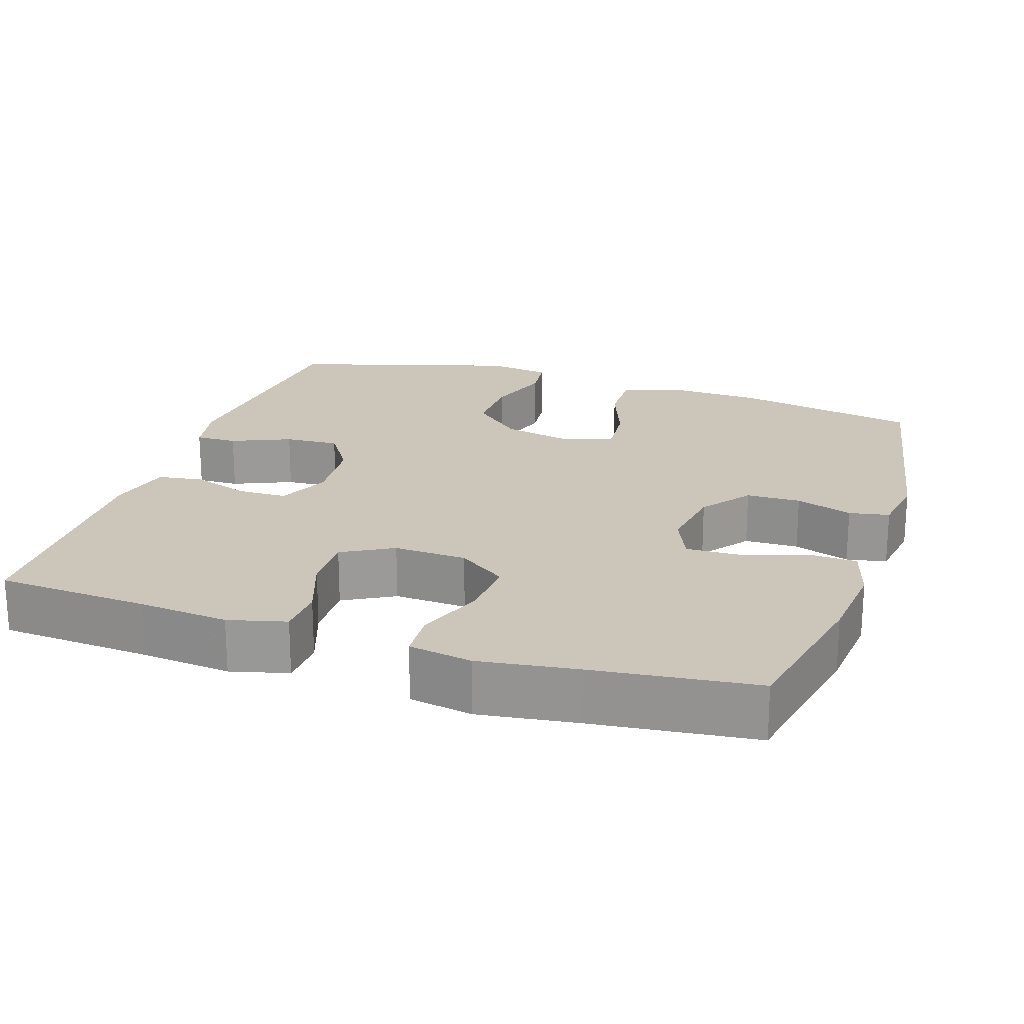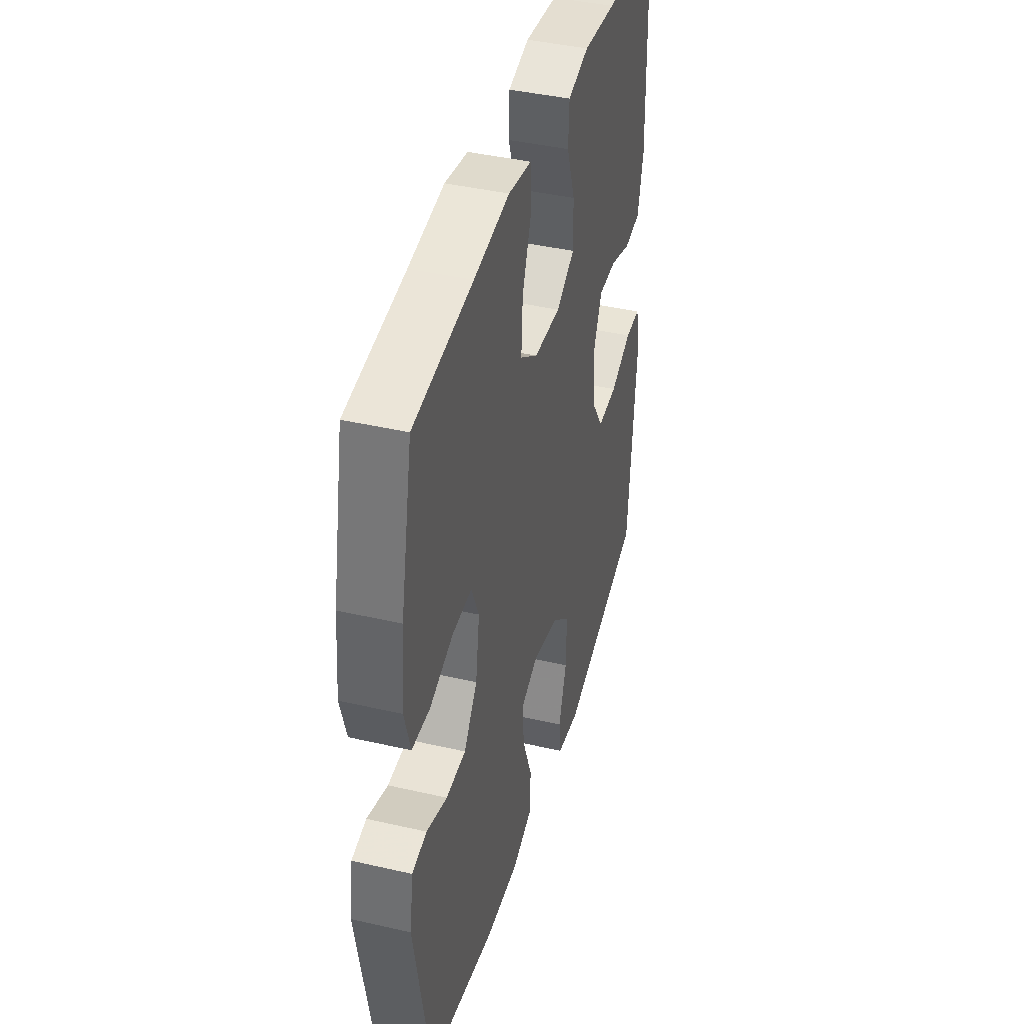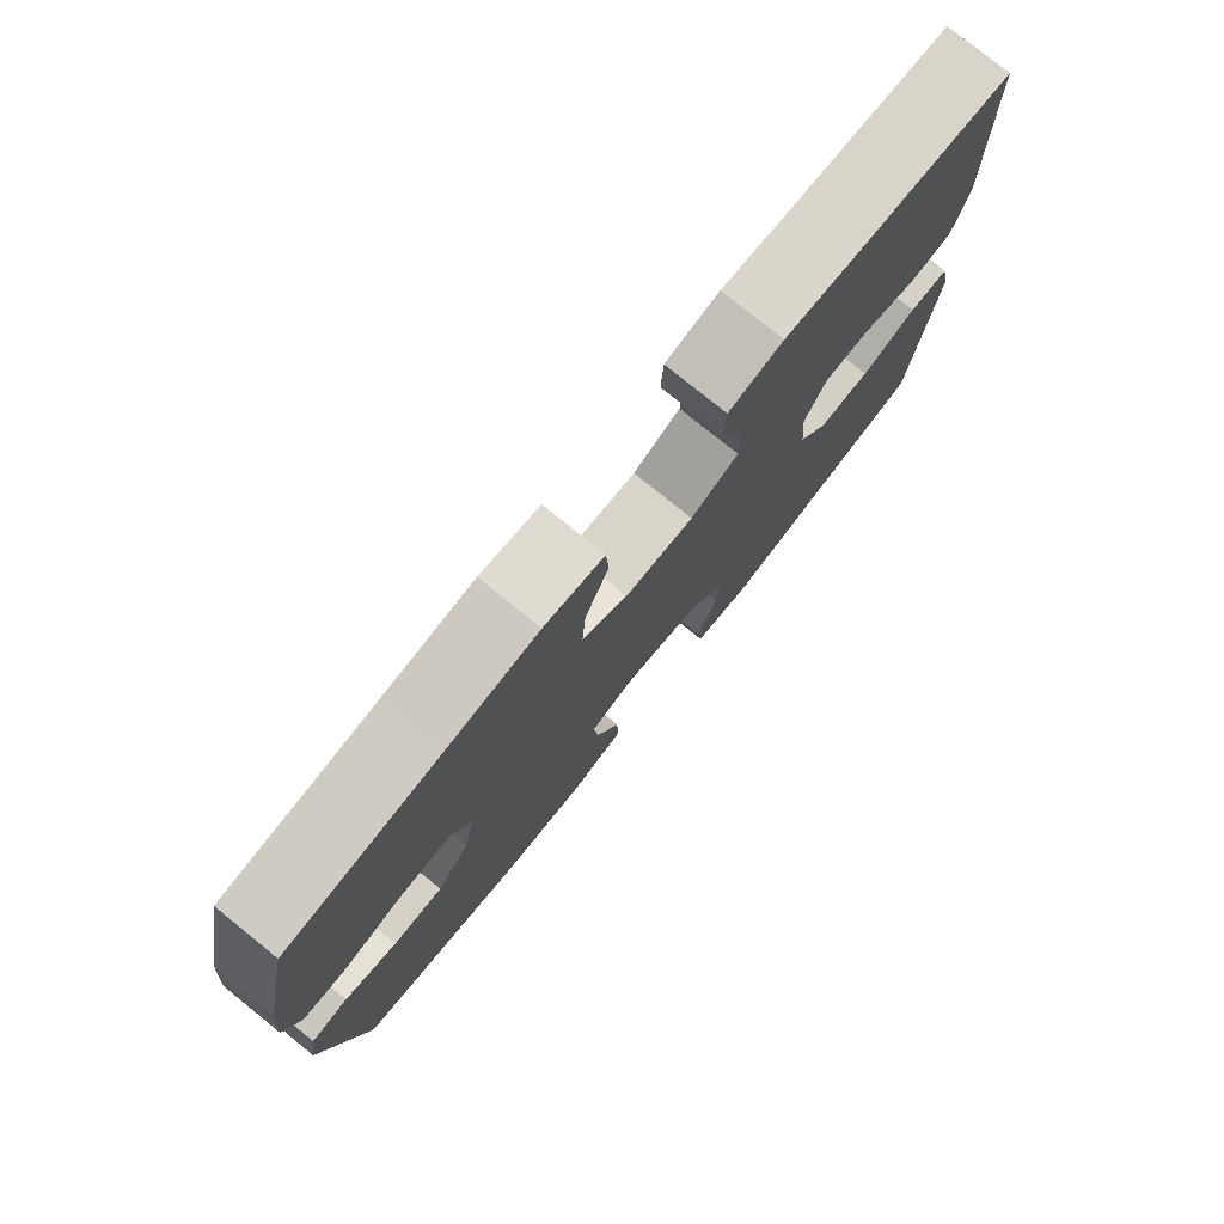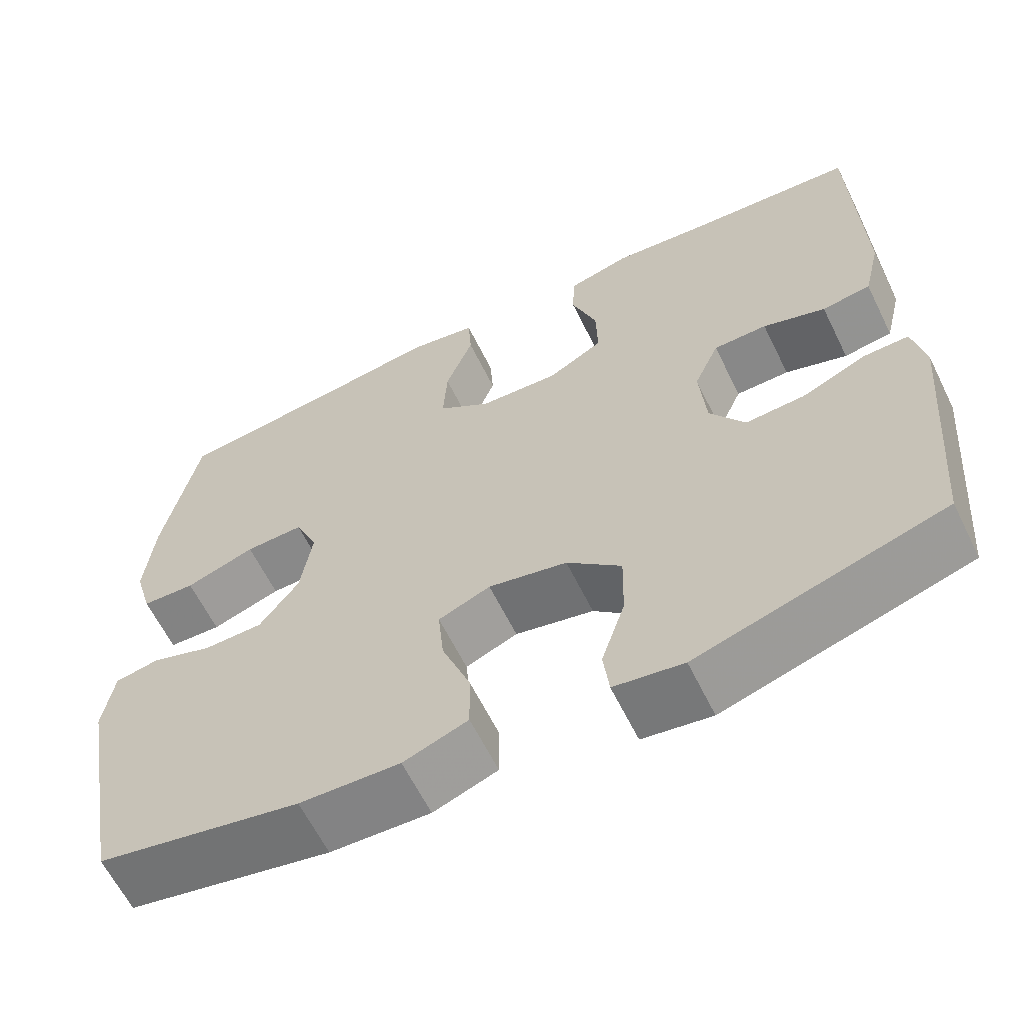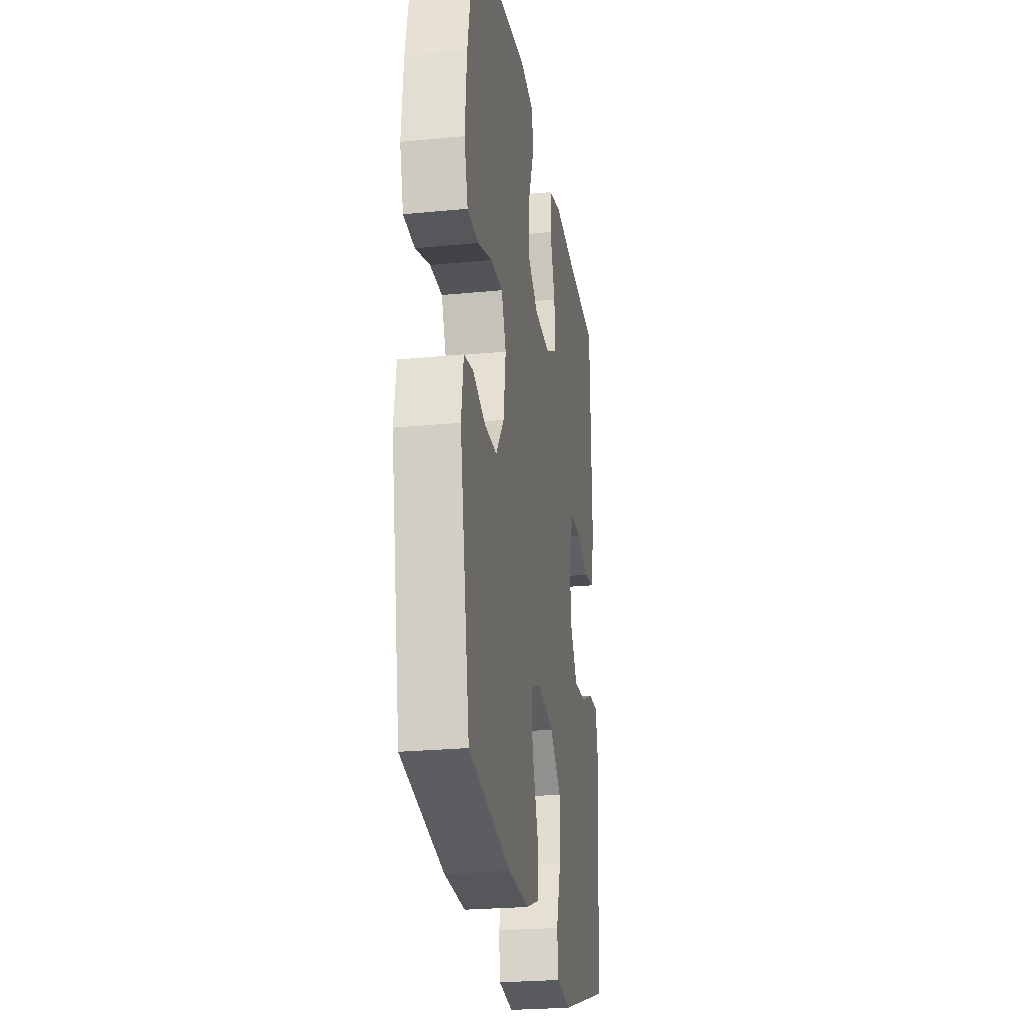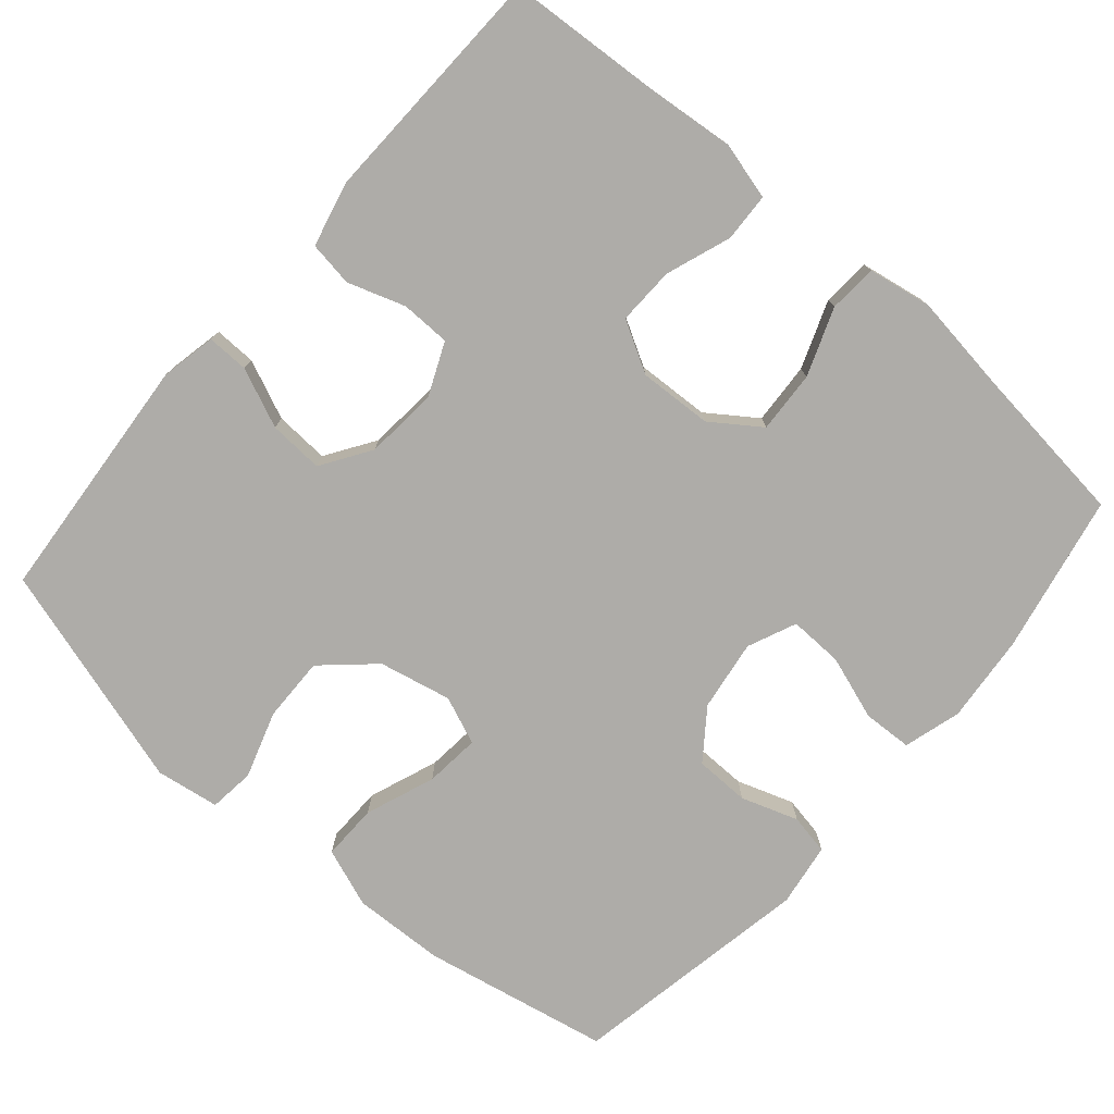
<metadata>
{"format":"obj","ext":"obj","renderer":"f3d","projection":"perspective","resolution":1024,"background":"white","views":[{"elev":21.0,"azim":18.2,"up":"+Y"},{"elev":41.6,"azim":105.6,"up":"+Z"},{"elev":78.6,"azim":128.9,"up":"+Z"},{"elev":-62.4,"azim":-153.8,"up":"+Z"},{"elev":-24.8,"azim":99.1,"up":"+Z"},{"elev":-76.8,"azim":-40.9,"up":"+Y"}]}
</metadata>
<code>
v 0.5 0.07 0.5
v 0.543 0.07 0.288
v 0.554 0.07 0.17
v 0.532 0.07 0.093
v 0.466 0.07 0.09
v 0.38 0.07 0.119
v 0.308 0.07 0.121
v 0.28 0.07 0.056
v 0.294 0.07 -0.039
v 0.343 0.07 -0.105
v 0.416 0.07 -0.106
v 0.492 0.07 -0.08
v 0.546 0.07 -0.09
v 0.559 0.07 -0.175
v 0.5 0.07 -0.5
v 0.25 0.07 -0.55
v 0.127 0.07 -0.555
v 0.048 0.07 -0.526
v 0.049 0.07 -0.451
v 0.084 0.07 -0.358
v 0.091 0.07 -0.284
v 0.027 0.07 -0.258
v -0.07 0.07 -0.279
v -0.137 0.07 -0.34
v -0.135 0.07 -0.427
v -0.106 0.07 -0.516
v -0.113 0.07 -0.577
v -0.198 0.07 -0.59
v -0.5 0.07 -0.5
v -0.528 0.07 -0.165
v -0.513 0.07 -0.091
v -0.457 0.07 -0.092
v -0.378 0.07 -0.126
v -0.305 0.07 -0.13
v -0.262 0.07 -0.064
v -0.254 0.07 0.034
v -0.285 0.07 0.104
v -0.351 0.07 0.105
v -0.428 0.07 0.079
v -0.488 0.07 0.088
v -0.509 0.07 0.175
v -0.5 0.07 0.5
v -0.296 0.07 0.514
v -0.176 0.07 0.526
v -0.099 0.07 0.506
v -0.096 0.07 0.441
v -0.127 0.07 0.354
v -0.129 0.07 0.277
v -0.061 0.07 0.239
v 0.037 0.07 0.244
v 0.102 0.07 0.29
v 0.097 0.07 0.373
v 0.063 0.07 0.463
v 0.067 0.07 0.528
v 0.152 0.07 0.543
v 0.283 0.07 0.525
v 0.5 0 0.5
v 0.543 0 0.288
v 0.554 0 0.17
v 0.532 0 0.093
v 0.466 0 0.09
v 0.38 0 0.119
v 0.308 0 0.121
v 0.28 0 0.056
v 0.294 0 -0.039
v 0.343 0 -0.105
v 0.416 0 -0.106
v 0.492 0 -0.08
v 0.546 0 -0.09
v 0.559 0 -0.175
v 0.5 0 -0.5
v 0.25 0 -0.55
v 0.127 0 -0.555
v 0.048 0 -0.526
v 0.049 0 -0.451
v 0.084 0 -0.358
v 0.091 0 -0.284
v 0.027 0 -0.258
v -0.07 0 -0.279
v -0.137 0 -0.34
v -0.135 0 -0.427
v -0.106 0 -0.516
v -0.113 0 -0.577
v -0.198 0 -0.59
v -0.5 0 -0.5
v -0.528 0 -0.165
v -0.513 0 -0.091
v -0.457 0 -0.092
v -0.378 0 -0.126
v -0.305 0 -0.13
v -0.262 0 -0.064
v -0.254 0 0.034
v -0.285 0 0.104
v -0.351 0 0.105
v -0.428 0 0.079
v -0.488 0 0.088
v -0.509 0 0.175
v -0.5 0 0.5
v -0.296 0 0.514
v -0.176 0 0.526
v -0.099 0 0.506
v -0.096 0 0.441
v -0.127 0 0.354
v -0.129 0 0.277
v -0.061 0 0.239
v 0.037 0 0.244
v 0.102 0 0.29
v 0.097 0 0.373
v 0.063 0 0.463
v 0.067 0 0.528
v 0.152 0 0.543
v 0.283 0 0.525
f 54 55 56
f 53 54 56
f 52 53 56
f 4 5 6
f 3 4 6
f 2 3 6
f 1 2 6
f 56 1 6
f 52 56 6
f 51 52 6
f 50 51 6 7
f 49 50 7 8
f 45 46 47
f 44 45 47
f 43 44 47
f 43 47 48
f 42 43 48
f 41 42 48
f 40 41 48
f 39 40 48
f 38 39 48
f 37 38 48 49
f 31 32 33
f 30 31 33
f 29 30 33
f 28 29 33
f 27 28 33
f 26 27 33
f 25 26 33
f 24 25 33 34
f 23 24 34 35
f 18 19 20
f 17 18 20
f 16 17 20
f 15 16 20
f 14 15 20
f 13 14 20
f 12 13 20
f 11 12 20
f 10 11 20 21
f 9 10 21 22
f 9 22 23
f 8 9 23
f 49 8 23
f 37 49 23
f 36 37 23
f 23 35 36
f 112 111 110
f 112 110 109
f 112 109 108
f 62 61 60
f 62 60 59
f 62 59 58
f 62 58 57
f 62 57 112
f 62 112 108
f 62 108 107
f 63 62 107 106
f 64 63 106 105
f 103 102 101
f 103 101 100
f 103 100 99
f 104 103 99
f 104 99 98
f 104 98 97
f 104 97 96
f 104 96 95
f 104 95 94
f 105 104 94 93
f 89 88 87
f 89 87 86
f 89 86 85
f 89 85 84
f 89 84 83
f 89 83 82
f 89 82 81
f 90 89 81 80
f 91 90 80 79
f 76 75 74
f 76 74 73
f 76 73 72
f 76 72 71
f 76 71 70
f 76 70 69
f 76 69 68
f 76 68 67
f 77 76 67 66
f 78 77 66 65
f 79 78 65
f 79 65 64
f 79 64 105
f 79 105 93
f 79 93 92
f 92 91 79
f 1 57 58 2
f 2 58 59 3
f 3 59 60 4
f 4 60 61 5
f 5 61 62 6
f 6 62 63 7
f 7 63 64 8
f 8 64 65 9
f 9 65 66 10
f 10 66 67 11
f 11 67 68 12
f 12 68 69 13
f 13 69 70 14
f 14 70 71 15
f 15 71 72 16
f 16 72 73 17
f 17 73 74 18
f 18 74 75 19
f 19 75 76 20
f 20 76 77 21
f 21 77 78 22
f 22 78 79 23
f 23 79 80 24
f 24 80 81 25
f 25 81 82 26
f 26 82 83 27
f 27 83 84 28
f 28 84 85 29
f 29 85 86 30
f 30 86 87 31
f 31 87 88 32
f 32 88 89 33
f 33 89 90 34
f 34 90 91 35
f 35 91 92 36
f 36 92 93 37
f 37 93 94 38
f 38 94 95 39
f 39 95 96 40
f 40 96 97 41
f 41 97 98 42
f 42 98 99 43
f 43 99 100 44
f 44 100 101 45
f 45 101 102 46
f 46 102 103 47
f 47 103 104 48
f 48 104 105 49
f 49 105 106 50
f 50 106 107 51
f 51 107 108 52
f 52 108 109 53
f 53 109 110 54
f 54 110 111 55
f 55 111 112 56
f 56 112 57 1

</code>
